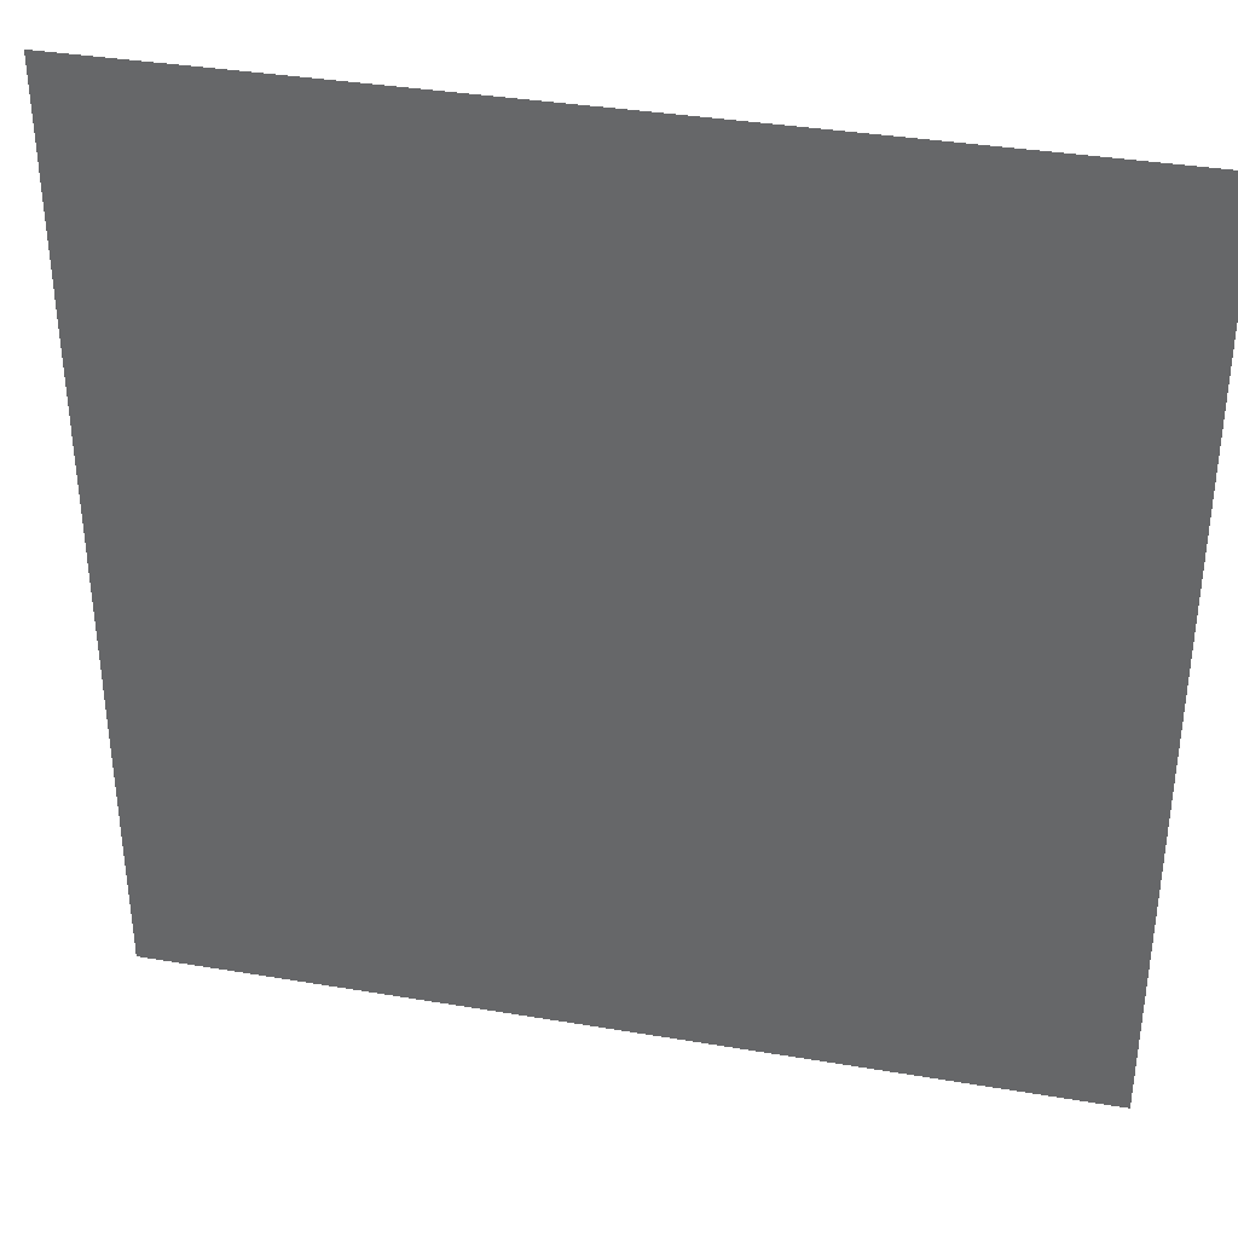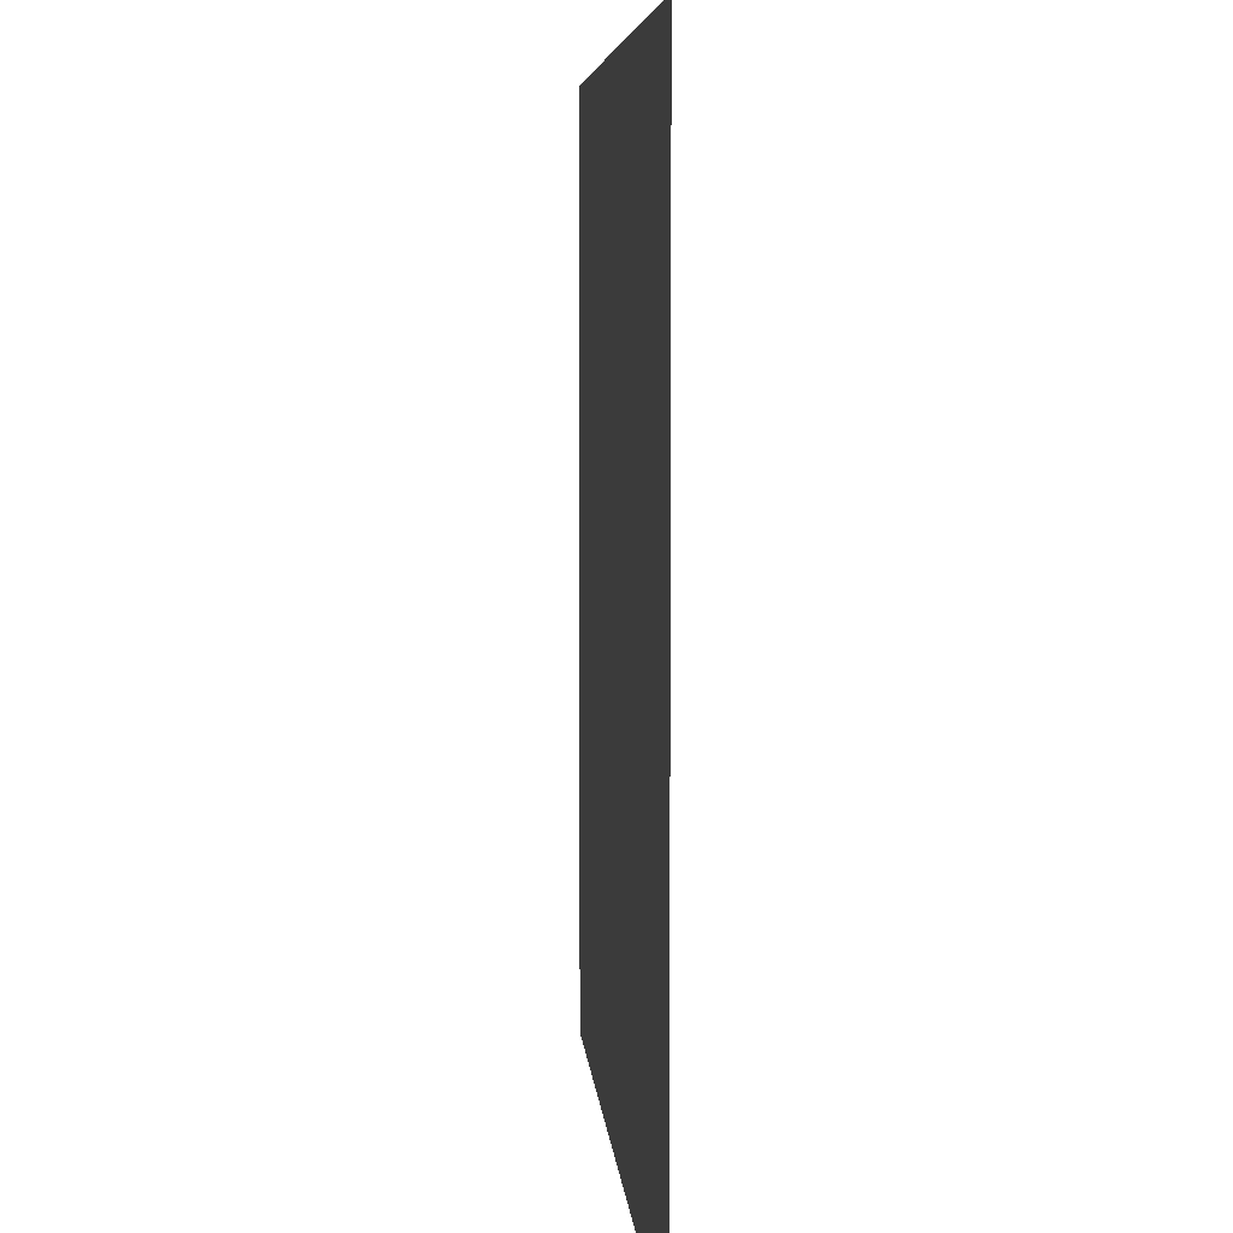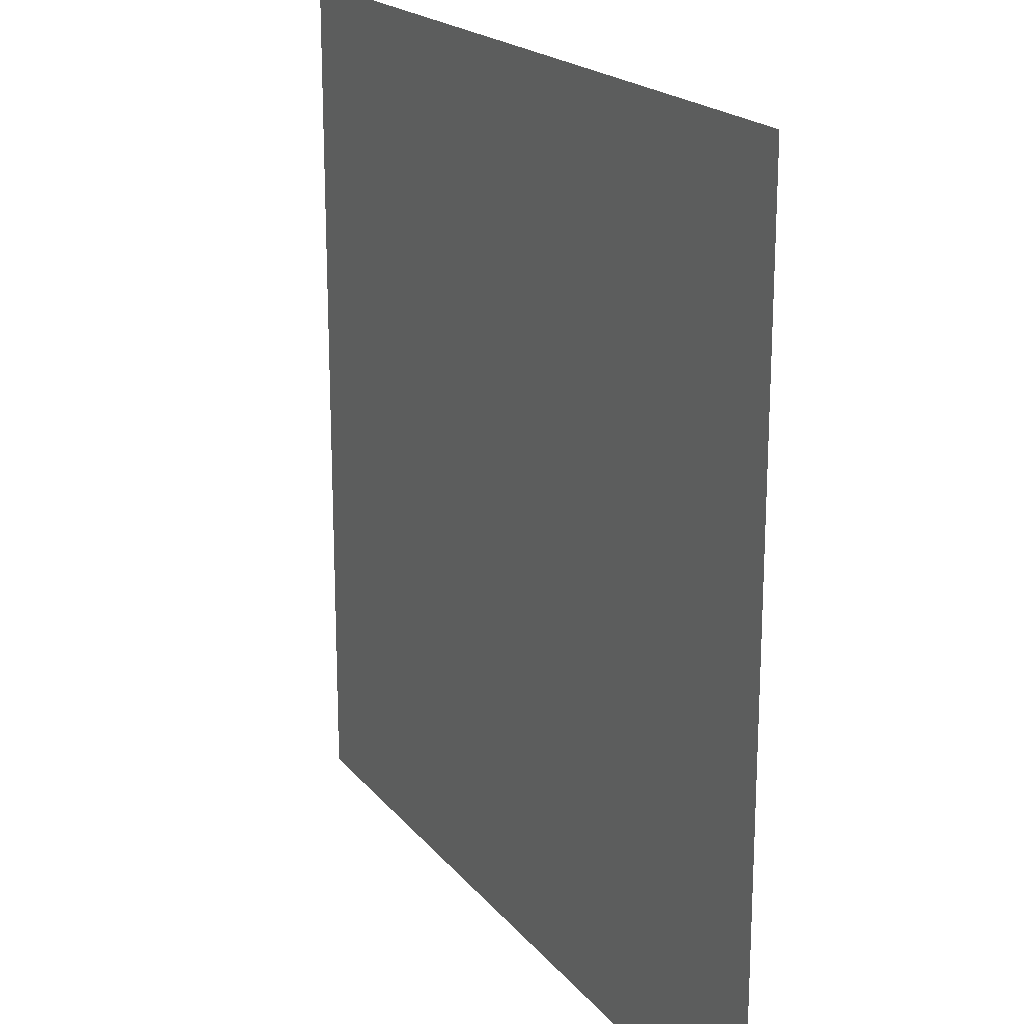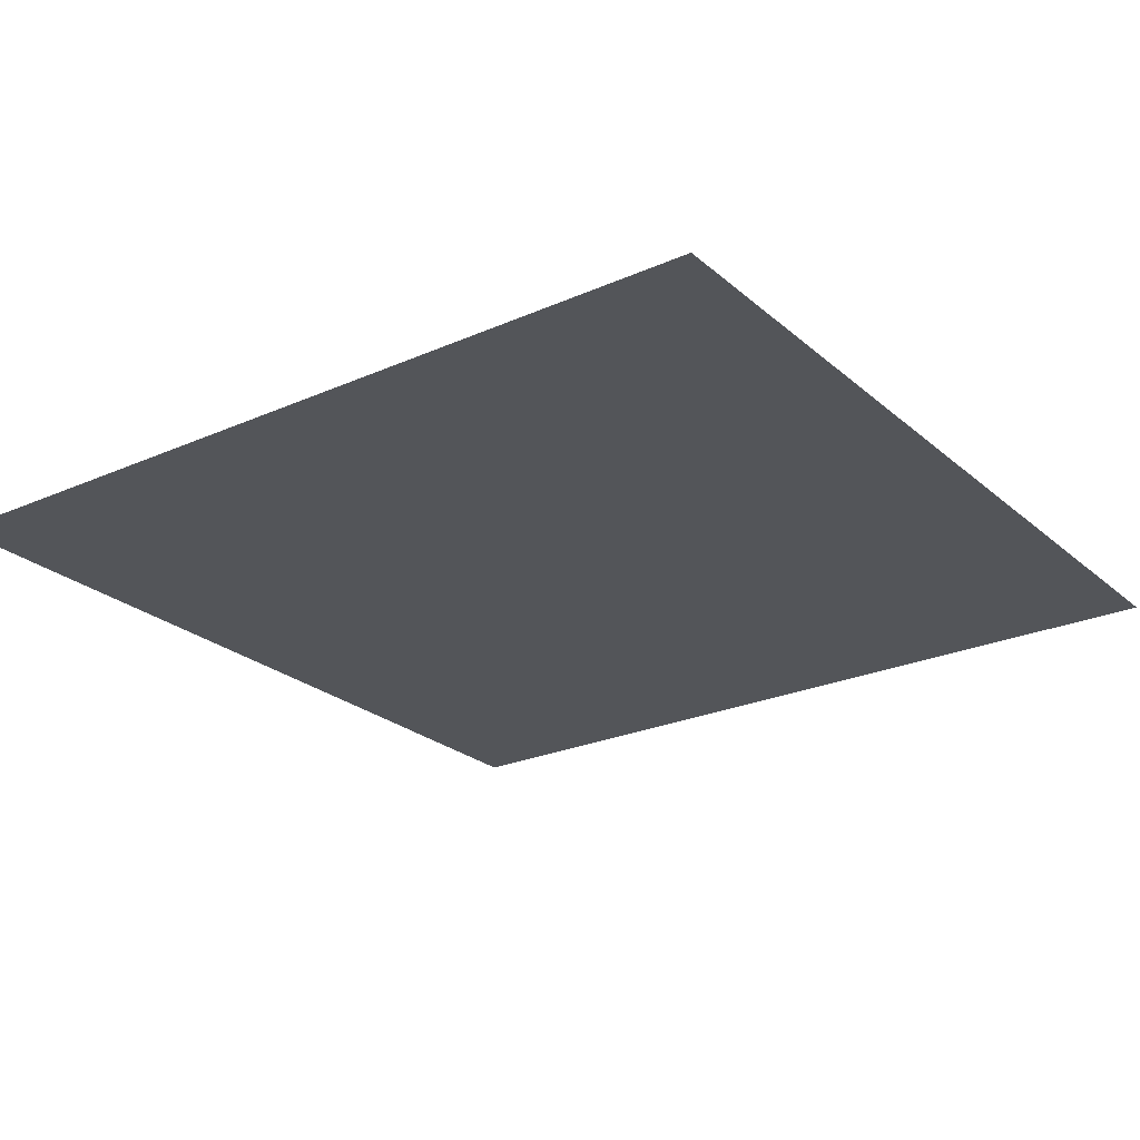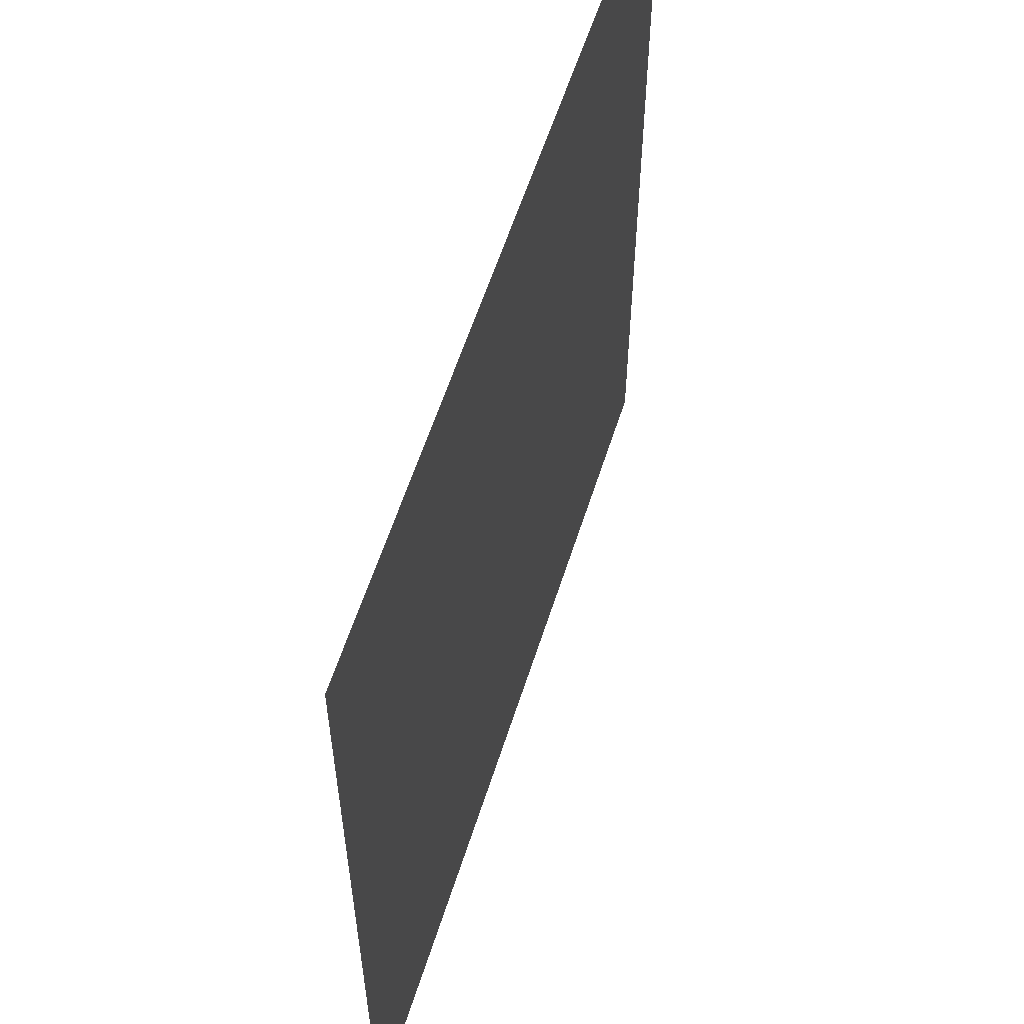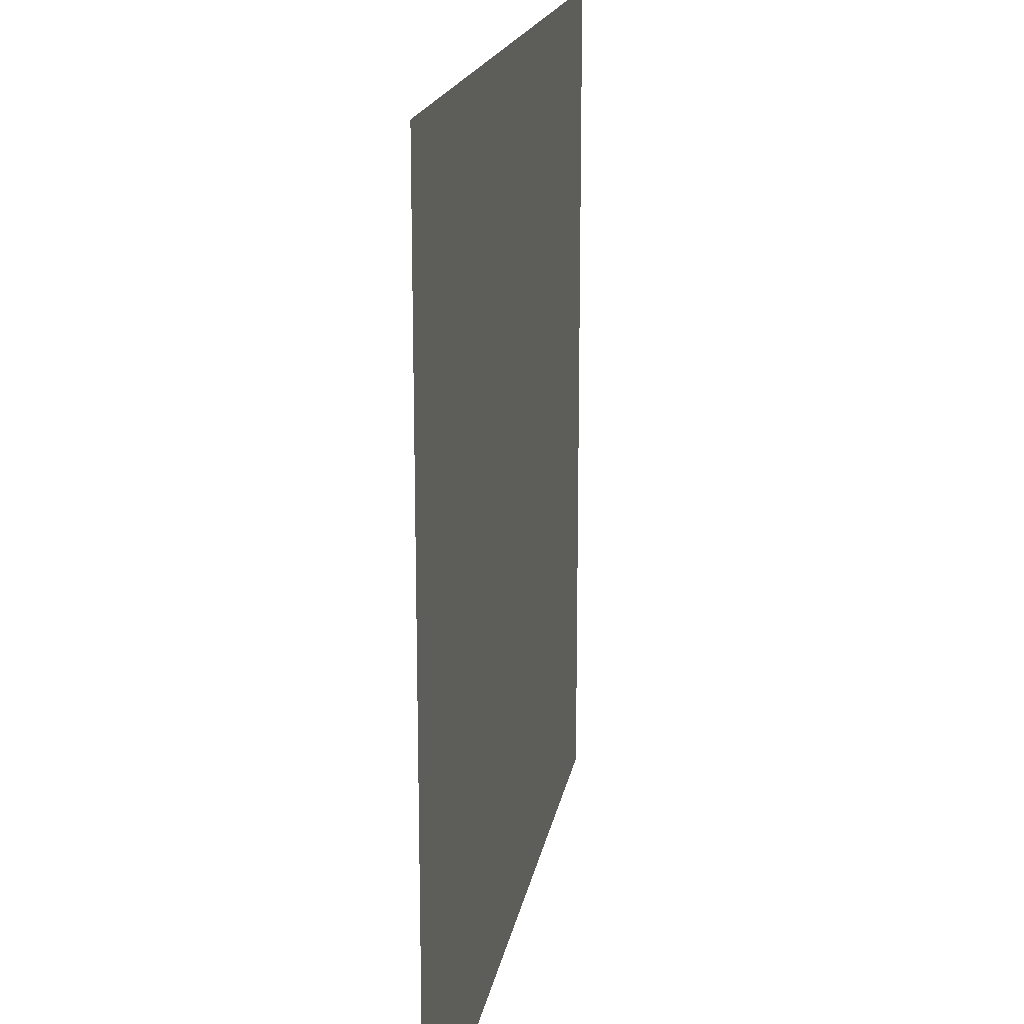
<metadata>
{"format":"obj","ext":"obj","renderer":"f3d","projection":"perspective","resolution":1024,"background":"white","views":[{"elev":36.0,"azim":12.4,"up":"+Z"},{"elev":6.0,"azim":85.5,"up":"+Z"},{"elev":19.5,"azim":-116.8,"up":"+Z"},{"elev":-24.5,"azim":-144.0,"up":"+Y"},{"elev":58.7,"azim":107.6,"up":"+Z"},{"elev":17.8,"azim":99.7,"up":"+Z"}]}
</metadata>
<code>
o Plane
v -10.49 0 10.49
v 10.49 0 10.49
v -10.49 0 -10.49
v 10.49 0 -10.49
f 2 3 1
f 2 4 3

</code>
